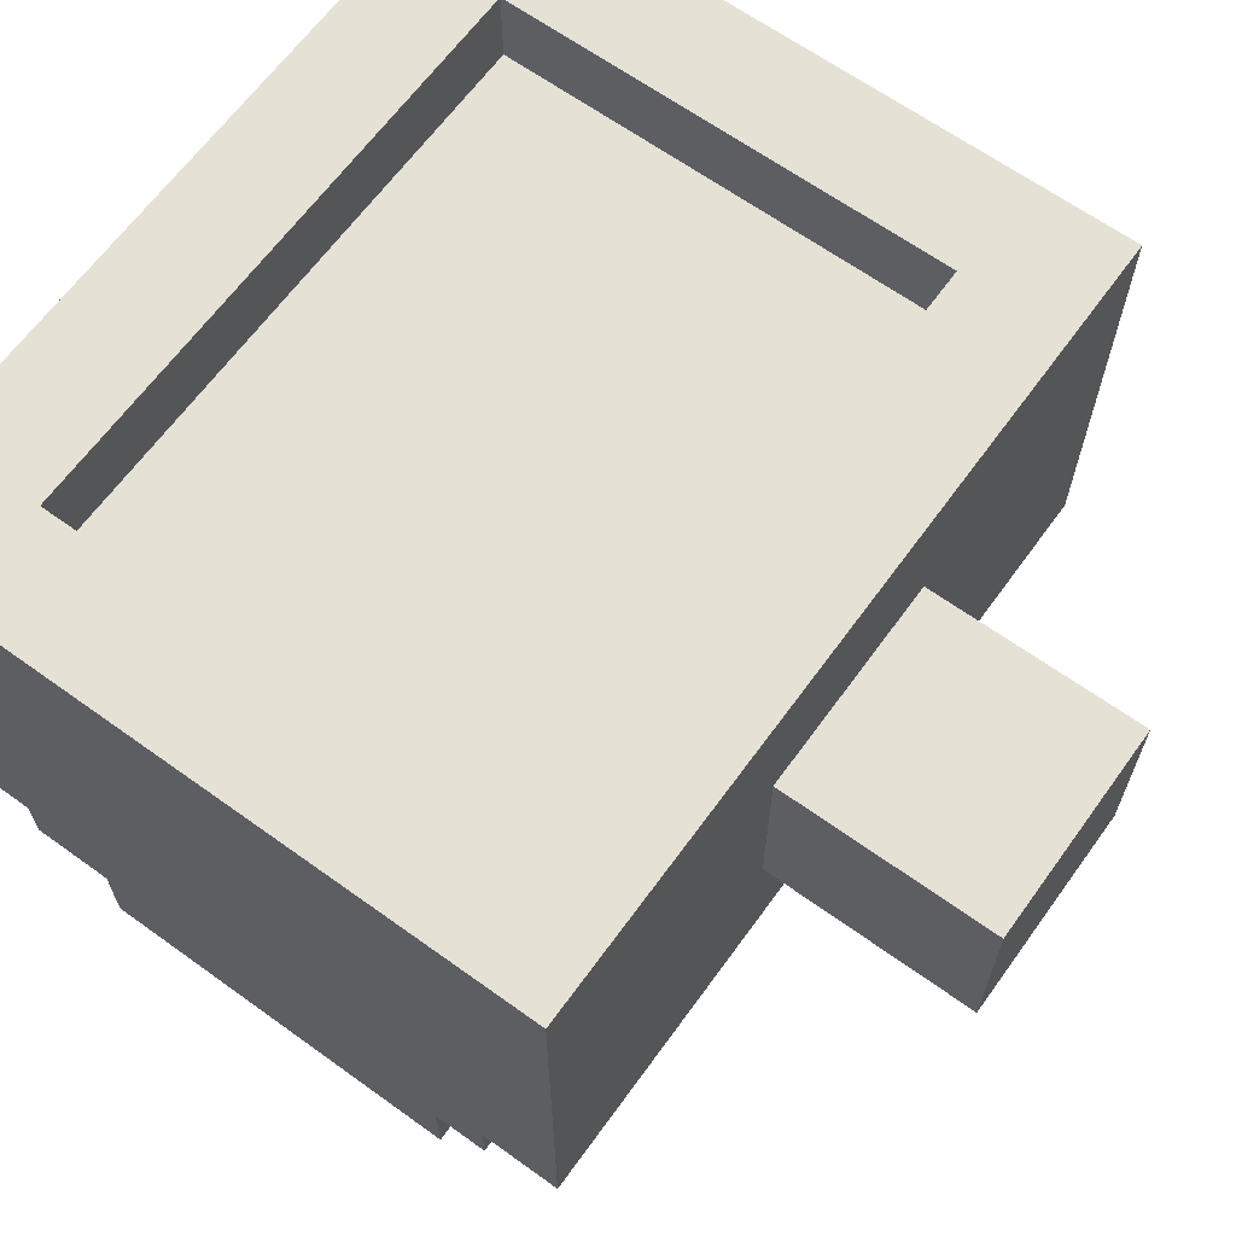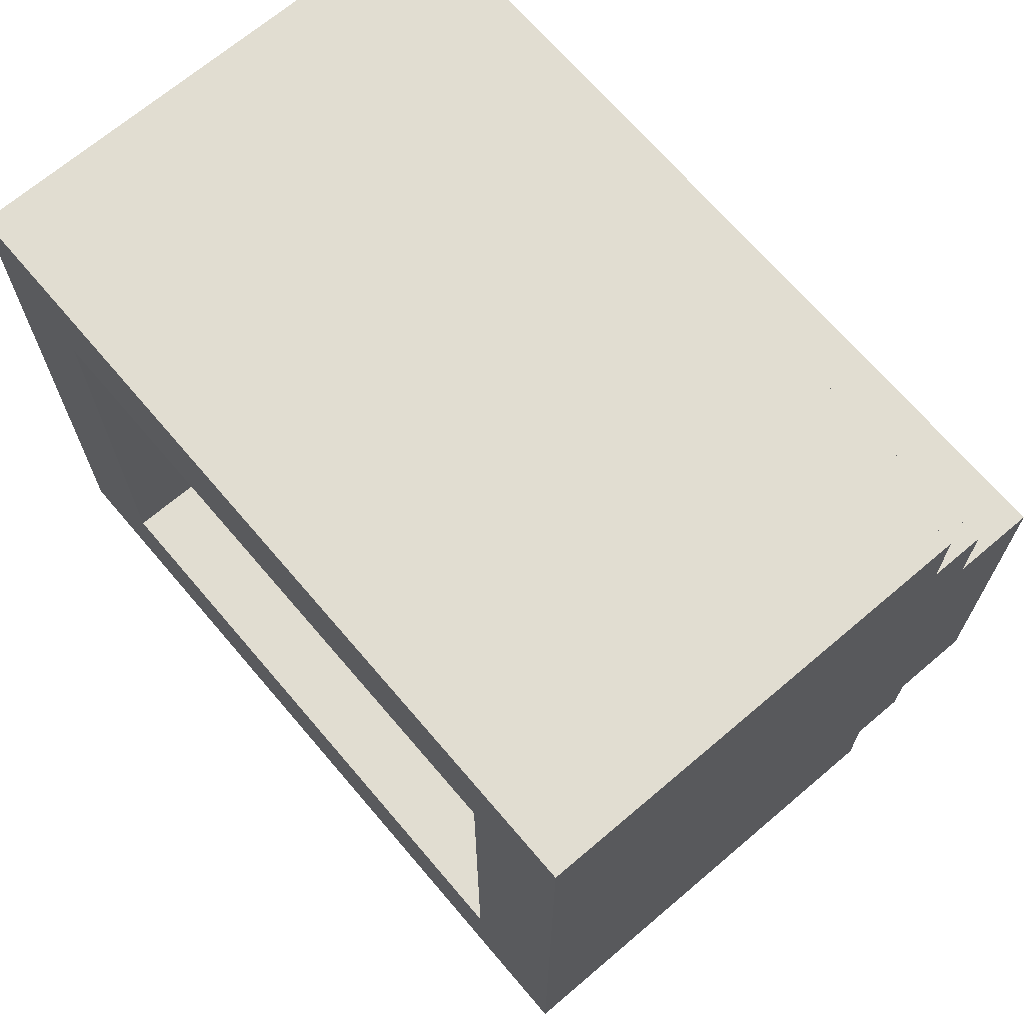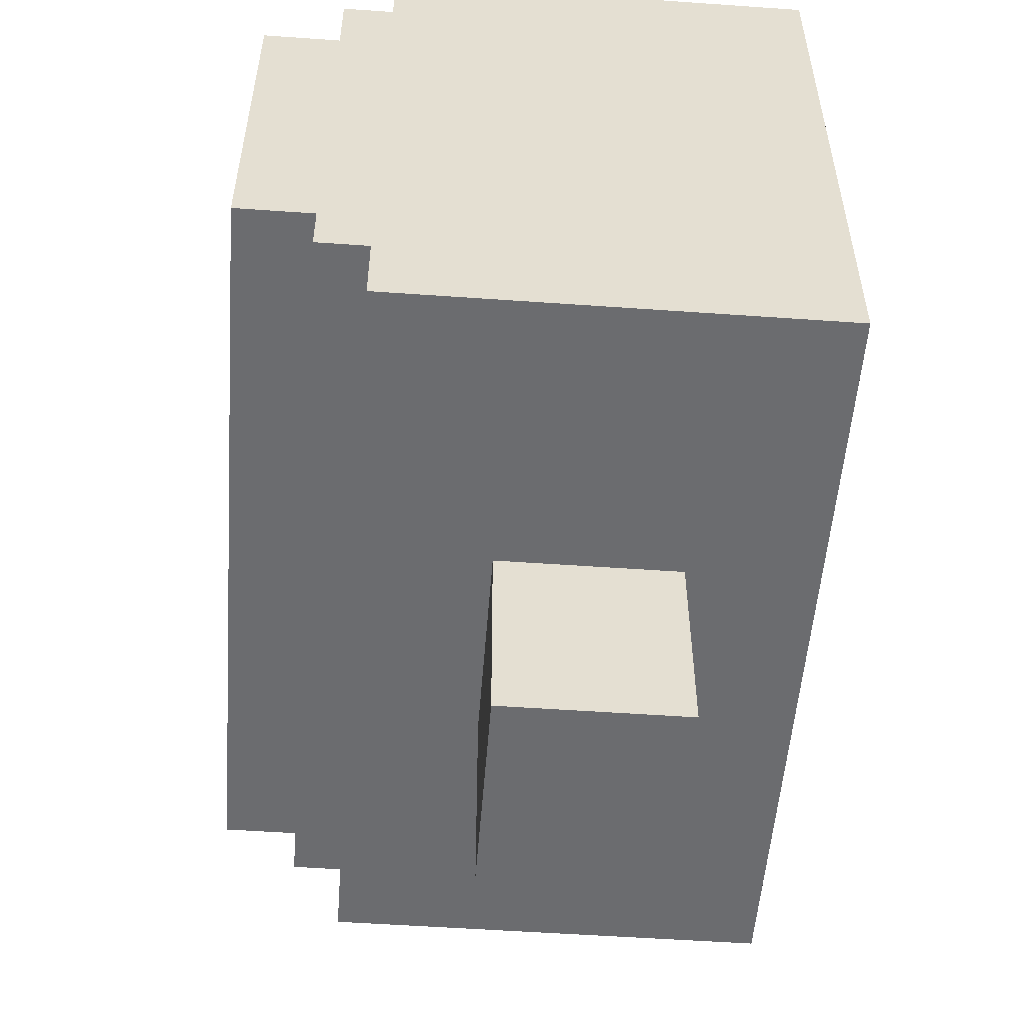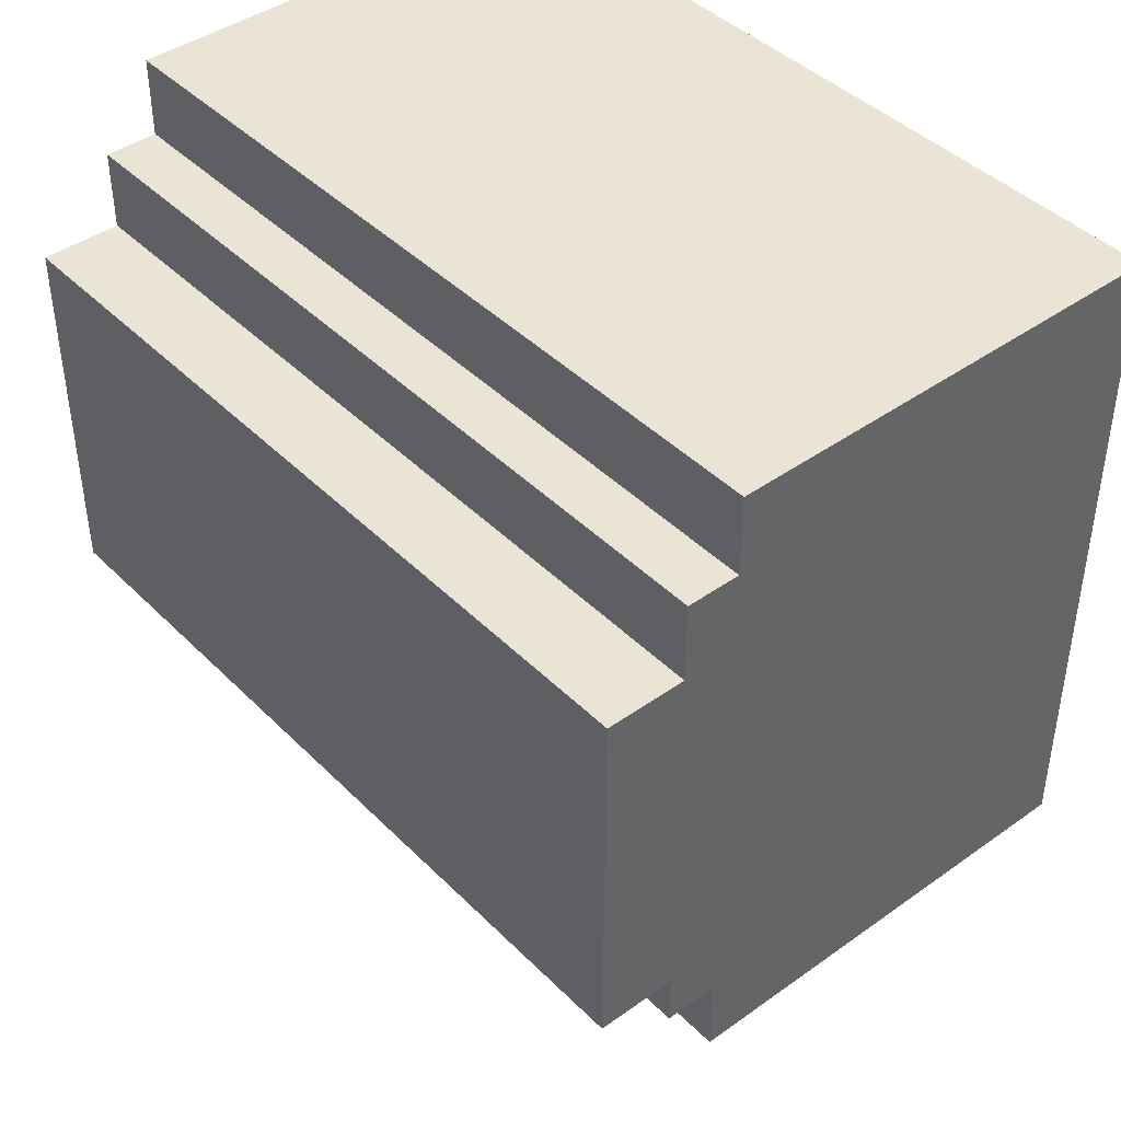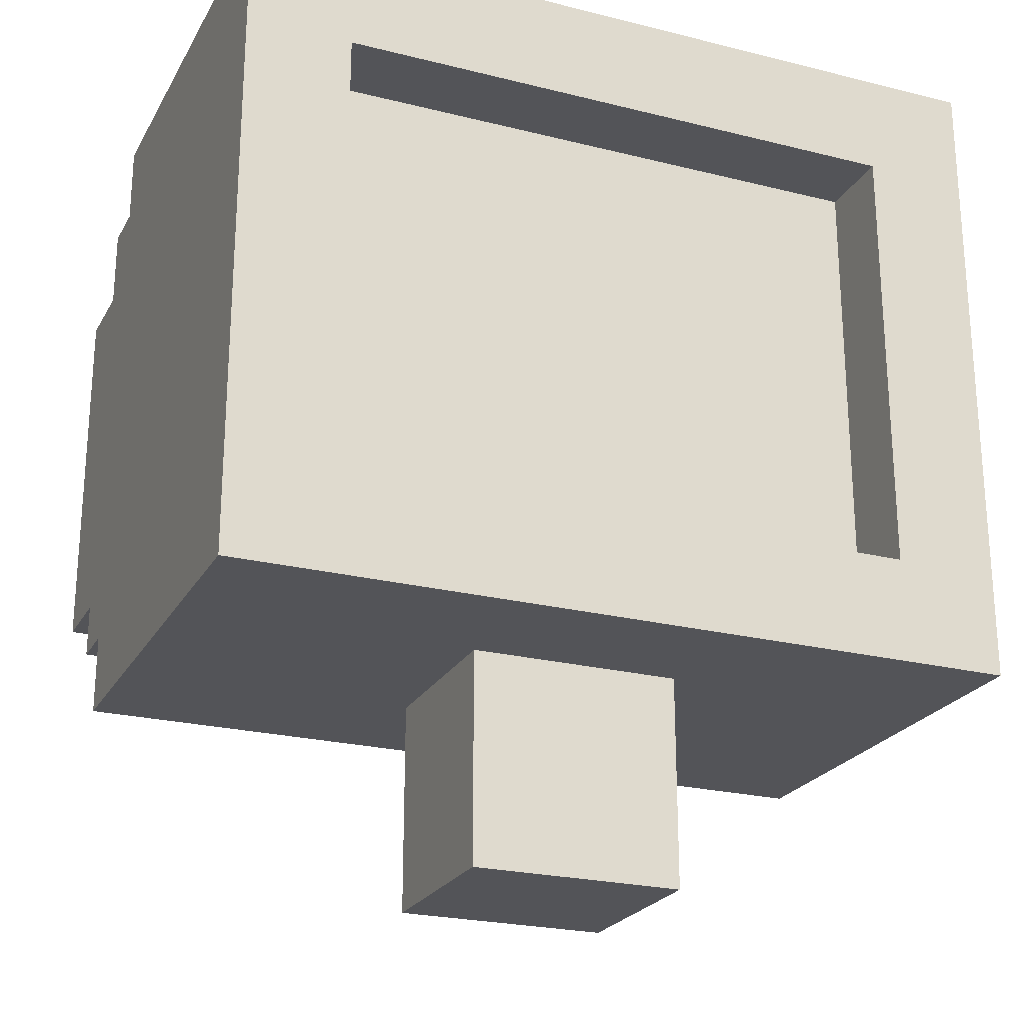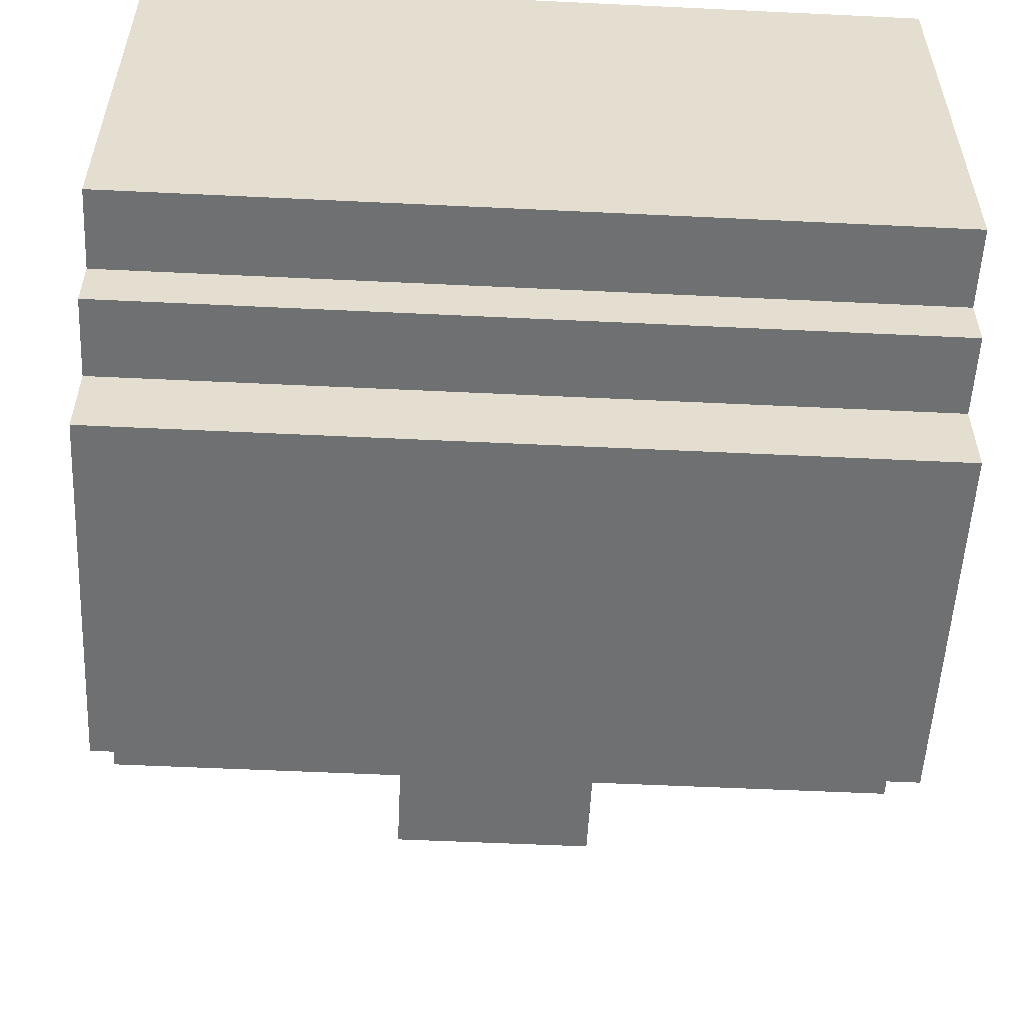
<metadata>
{"format":"obj","ext":"obj","renderer":"f3d","projection":"perspective","resolution":1024,"background":"white","views":[{"elev":65.0,"azim":-54.1,"up":"+Z"},{"elev":68.7,"azim":49.6,"up":"+Y"},{"elev":-53.7,"azim":-94.3,"up":"+Y"},{"elev":42.6,"azim":-130.4,"up":"+Y"},{"elev":-23.6,"azim":-22.8,"up":"+Y"},{"elev":-54.8,"azim":177.1,"up":"+Z"}]}
</metadata>
<code>
o
v -1.5 17.5 1.1
v -1.5 17.5 -0.6
v -1.5 17.8 -0.6
v -1.5 17.8 -0.8
v -1.5 18 -0.8
v -1.5 18 -1.1
v -1.5 19.4 -0.8
v -1.5 19.4 -1.1
v -1.5 19.7 -0.6
v -1.5 19.7 -0.8
v -1.5 20 1.1
v -1.5 20 -0.6
v -0.4 16.7 0.6
v -0.4 16.7 -0.1
v -0.4 17.5 0.6
v -0.4 17.5 -0.1
v 0.1 17.5 0.5
v 0.1 17.5 -0.1
v 0.1 17.6 0.5
v 0.1 17.6 0.3
v 0.1 17.9 0.3
v 0.1 17.9 -0.1
v 1.1 17.9 1.1
v 1.1 17.9 0.8
v 1.1 19.6 1.1
v 1.1 19.6 0.8
v -1.1 17.9 1.1
v -1.1 17.9 0.8
v -1.1 19.6 1.1
v -1.1 19.6 0.8
v -0.3 17.5 0.5
v -0.3 17.5 -0.1
v -0.3 17.6 0.5
v -0.3 17.6 0.3
v -0.3 17.9 0.3
v -0.3 17.9 -0.1
v 0.4 16.7 0.6
v 0.4 16.7 -0.1
v 0.4 17.5 0.6
v 0.4 17.5 -0.1
v 1.5 17.5 1.1
v 1.5 17.5 -0.6
v 1.5 17.8 -0.6
v 1.5 17.8 -0.8
v 1.5 18 -0.8
v 1.5 18 -1.1
v 1.5 19.4 -0.8
v 1.5 19.4 -1.1
v 1.5 19.7 -0.6
v 1.5 19.7 -0.8
v 1.5 20 1.1
v 1.5 20 -0.6
v -1.5 17.5 1.1
v -1.5 20 1.1
v -1.1 17.9 1.1
v -1.1 19.6 1.1
v 1.1 17.9 1.1
v 1.1 19.6 1.1
v 1.5 17.5 1.1
v 1.5 20 1.1
v -1.1 17.9 0.8
v -1.1 19.6 0.8
v 1.1 17.9 0.8
v 1.1 19.6 0.8
v -0.4 16.7 0.6
v -0.4 17.5 0.6
v 0.4 16.7 0.6
v 0.4 17.5 0.6
v -0.3 17.5 -0.1
v -0.3 17.9 -0.1
v 0.1 17.5 -0.1
v 0.1 17.9 -0.1
v -0.3 17.5 0.5
v -0.3 17.6 0.5
v 0.1 17.5 0.5
v 0.1 17.6 0.5
v -0.3 17.6 0.3
v -0.3 17.9 0.3
v 0.1 17.6 0.3
v 0.1 17.9 0.3
v -0.4 16.7 -0.1
v -0.4 17.5 -0.1
v 0.4 16.7 -0.1
v 0.4 17.5 -0.1
v -1.5 17.5 -0.6
v -1.5 17.8 -0.6
v -1.5 19.7 -0.6
v -1.5 20 -0.6
v 1.5 17.5 -0.6
v 1.5 17.8 -0.6
v 1.5 19.7 -0.6
v 1.5 20 -0.6
v -1.5 17.8 -0.8
v -1.5 18 -0.8
v -1.5 19.4 -0.8
v -1.5 19.7 -0.8
v 1.5 17.8 -0.8
v 1.5 18 -0.8
v 1.5 19.4 -0.8
v 1.5 19.7 -0.8
v -1.5 18 -1.1
v -1.5 19.4 -1.1
v 1.5 18 -1.1
v 1.5 19.4 -1.1
v -0.4 16.7 0.6
v 0.4 16.7 0.6
v -0.4 16.7 -0.1
v 0.4 16.7 -0.1
v -1.5 17.5 1.1
v 1.5 17.5 1.1
v -0.4 17.5 0.6
v 0.4 17.5 0.6
v -0.4 17.5 -0.1
v 0.4 17.5 -0.1
v -1.5 17.5 -0.6
v 1.5 17.5 -0.6
v -0.3 17.6 0.5
v 0.1 17.6 0.5
v -0.3 17.6 0.3
v 0.1 17.6 0.3
v -1.5 17.8 -0.6
v 1.5 17.8 -0.6
v -1.5 17.8 -0.8
v 1.5 17.8 -0.8
v -0.3 17.9 0.3
v 0.1 17.9 0.3
v -0.3 17.9 -0.1
v 0.1 17.9 -0.1
v -1.5 18 -0.8
v 1.5 18 -0.8
v -1.5 18 -1.1
v 1.5 18 -1.1
v -1.1 19.6 1.1
v 1.1 19.6 1.1
v -1.1 19.6 0.8
v 1.1 19.6 0.8
v -0.3 17.5 0.5
v 0.1 17.5 0.5
v -0.3 17.5 -0.1
v 0.1 17.5 -0.1
v -1.1 17.9 1.1
v 1.1 17.9 1.1
v -1.1 17.9 0.8
v 1.1 17.9 0.8
v -1.5 19.4 -0.8
v 1.5 19.4 -0.8
v -1.5 19.4 -1.1
v 1.5 19.4 -1.1
v -1.5 19.7 -0.6
v 1.5 19.7 -0.6
v -1.5 19.7 -0.8
v 1.5 19.7 -0.8
v -1.5 20 1.1
v 1.5 20 1.1
v -1.5 20 -0.6
v 1.5 20 -0.6
f 3 2 1
f 5 4 3
f 7 5 3
f 7 6 5
f 8 6 7
f 9 3 1
f 9 7 3
f 10 7 9
f 11 9 1
f 12 9 11
f 15 14 13
f 16 14 15
f 19 18 17
f 20 18 19
f 21 18 20
f 22 18 21
f 25 24 23
f 26 24 25
f 27 28 29
f 29 28 30
f 31 32 33
f 33 32 34
f 34 32 35
f 35 32 36
f 37 38 39
f 39 38 40
f 41 42 43
f 43 44 45
f 43 45 47
f 45 46 47
f 47 46 48
f 41 43 49
f 43 47 49
f 49 47 50
f 41 49 51
f 51 49 52
f 55 54 53
f 56 54 55
f 57 55 53
f 58 54 56
f 59 57 53
f 59 58 57
f 60 54 58
f 60 58 59
f 63 62 61
f 64 62 63
f 67 66 65
f 68 66 67
f 71 70 69
f 72 70 71
f 73 74 75
f 75 74 76
f 77 78 79
f 79 78 80
f 81 82 83
f 83 82 84
f 85 86 89
f 89 86 90
f 87 88 91
f 91 88 92
f 93 94 97
f 97 94 98
f 95 96 99
f 99 96 100
f 101 102 103
f 103 102 104
f 107 106 105
f 108 106 107
f 111 110 109
f 112 110 111
f 113 111 109
f 114 110 112
f 115 113 109
f 115 114 113
f 116 110 114
f 116 114 115
f 119 118 117
f 120 118 119
f 123 122 121
f 124 122 123
f 127 126 125
f 128 126 127
f 131 130 129
f 132 130 131
f 135 134 133
f 136 134 135
f 137 138 139
f 139 138 140
f 141 142 143
f 143 142 144
f 145 146 147
f 147 146 148
f 149 150 151
f 151 150 152
f 153 154 155
f 155 154 156

</code>
